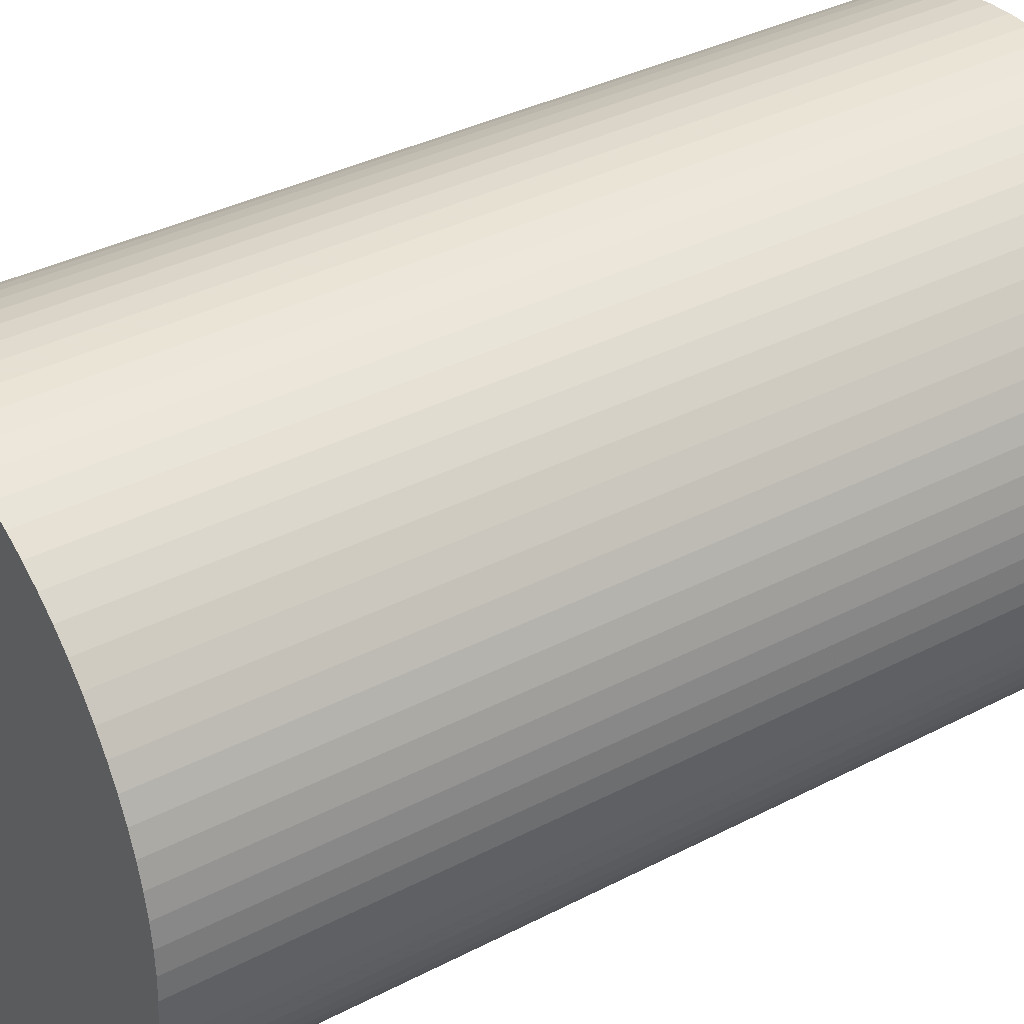
<metadata>
{"format":"obj","ext":"obj","renderer":"f3d","projection":"perspective","resolution":1024,"background":"white","views":[{"elev":36.0,"azim":55.7,"up":"+Y"}]}
</metadata>
<code>
v 2.338e-17 4.427e-17 0.8526
v 2.338e-17 4.427e-17 -0.8526
v 0.5226 4.427e-17 0.8526
v 0.521 0.041 0.8526
v 0.5162 0.08175 0.8526
v 0.5082 0.122 0.8526
v 0.497 0.1615 0.8526
v 0.4828 0.2 0.8526
v 0.4656 0.2373 0.8526
v 0.4456 0.2731 0.8526
v 0.4228 0.3072 0.8526
v 0.3974 0.3394 0.8526
v 0.3695 0.3695 0.8526
v 0.3394 0.3974 0.8526
v 0.3072 0.4228 0.8526
v 0.2731 0.4456 0.8526
v 0.2373 0.4656 0.8526
v 0.2 0.4828 0.8526
v 0.1615 0.497 0.8526
v 0.122 0.5082 0.8526
v 0.08175 0.5162 0.8526
v 0.041 0.521 0.8526
v 5.538e-17 0.5226 0.8526
v -0.041 0.521 0.8526
v -0.08175 0.5162 0.8526
v -0.122 0.5082 0.8526
v -0.1615 0.497 0.8526
v -0.2 0.4828 0.8526
v -0.2373 0.4656 0.8526
v -0.2731 0.4456 0.8526
v -0.3072 0.4228 0.8526
v -0.3394 0.3974 0.8526
v -0.3695 0.3695 0.8526
v -0.3974 0.3394 0.8526
v -0.4228 0.3072 0.8526
v -0.4456 0.2731 0.8526
v -0.4656 0.2373 0.8526
v -0.4828 0.2 0.8526
v -0.497 0.1615 0.8526
v -0.5082 0.122 0.8526
v -0.5162 0.08175 0.8526
v -0.521 0.041 0.8526
v -0.5226 1.083e-16 0.8526
v -0.521 -0.041 0.8526
v -0.5162 -0.08175 0.8526
v -0.5082 -0.122 0.8526
v -0.497 -0.1615 0.8526
v -0.4828 -0.2 0.8526
v -0.4656 -0.2373 0.8526
v -0.4456 -0.2731 0.8526
v -0.4228 -0.3072 0.8526
v -0.3974 -0.3394 0.8526
v -0.3695 -0.3695 0.8526
v -0.3394 -0.3974 0.8526
v -0.3072 -0.4228 0.8526
v -0.2731 -0.4456 0.8526
v -0.2373 -0.4656 0.8526
v -0.2 -0.4828 0.8526
v -0.1615 -0.497 0.8526
v -0.122 -0.5082 0.8526
v -0.08175 -0.5162 0.8526
v -0.041 -0.521 0.8526
v -7.262e-17 -0.5226 0.8526
v 0.041 -0.521 0.8526
v 0.08175 -0.5162 0.8526
v 0.122 -0.5082 0.8526
v 0.1615 -0.497 0.8526
v 0.2 -0.4828 0.8526
v 0.2373 -0.4656 0.8526
v 0.2731 -0.4456 0.8526
v 0.3072 -0.4228 0.8526
v 0.3394 -0.3974 0.8526
v 0.3695 -0.3695 0.8526
v 0.3974 -0.3394 0.8526
v 0.4228 -0.3072 0.8526
v 0.4456 -0.2731 0.8526
v 0.4656 -0.2373 0.8526
v 0.4828 -0.2 0.8526
v 0.497 -0.1615 0.8526
v 0.5082 -0.122 0.8526
v 0.5162 -0.08175 0.8526
v 0.521 -0.041 0.8526
v 0.5226 4.427e-17 0.4263
v 0.521 0.041 0.4263
v 0.5162 0.08175 0.4263
v 0.5082 0.122 0.4263
v 0.497 0.1615 0.4263
v 0.4828 0.2 0.4263
v 0.4656 0.2373 0.4263
v 0.4456 0.2731 0.4263
v 0.4228 0.3072 0.4263
v 0.3974 0.3394 0.4263
v 0.3695 0.3695 0.4263
v 0.3394 0.3974 0.4263
v 0.3072 0.4228 0.4263
v 0.2731 0.4456 0.4263
v 0.2373 0.4656 0.4263
v 0.2 0.4828 0.4263
v 0.1615 0.497 0.4263
v 0.122 0.5082 0.4263
v 0.08175 0.5162 0.4263
v 0.041 0.521 0.4263
v 5.538e-17 0.5226 0.4263
v -0.041 0.521 0.4263
v -0.08175 0.5162 0.4263
v -0.122 0.5082 0.4263
v -0.1615 0.497 0.4263
v -0.2 0.4828 0.4263
v -0.2373 0.4656 0.4263
v -0.2731 0.4456 0.4263
v -0.3072 0.4228 0.4263
v -0.3394 0.3974 0.4263
v -0.3695 0.3695 0.4263
v -0.3974 0.3394 0.4263
v -0.4228 0.3072 0.4263
v -0.4456 0.2731 0.4263
v -0.4656 0.2373 0.4263
v -0.4828 0.2 0.4263
v -0.497 0.1615 0.4263
v -0.5082 0.122 0.4263
v -0.5162 0.08175 0.4263
v -0.521 0.041 0.4263
v -0.5226 1.083e-16 0.4263
v -0.521 -0.041 0.4263
v -0.5162 -0.08175 0.4263
v -0.5082 -0.122 0.4263
v -0.497 -0.1615 0.4263
v -0.4828 -0.2 0.4263
v -0.4656 -0.2373 0.4263
v -0.4456 -0.2731 0.4263
v -0.4228 -0.3072 0.4263
v -0.3974 -0.3394 0.4263
v -0.3695 -0.3695 0.4263
v -0.3394 -0.3974 0.4263
v -0.3072 -0.4228 0.4263
v -0.2731 -0.4456 0.4263
v -0.2373 -0.4656 0.4263
v -0.2 -0.4828 0.4263
v -0.1615 -0.497 0.4263
v -0.122 -0.5082 0.4263
v -0.08175 -0.5162 0.4263
v -0.041 -0.521 0.4263
v -7.262e-17 -0.5226 0.4263
v 0.041 -0.521 0.4263
v 0.08175 -0.5162 0.4263
v 0.122 -0.5082 0.4263
v 0.1615 -0.497 0.4263
v 0.2 -0.4828 0.4263
v 0.2373 -0.4656 0.4263
v 0.2731 -0.4456 0.4263
v 0.3072 -0.4228 0.4263
v 0.3394 -0.3974 0.4263
v 0.3695 -0.3695 0.4263
v 0.3974 -0.3394 0.4263
v 0.4228 -0.3072 0.4263
v 0.4456 -0.2731 0.4263
v 0.4656 -0.2373 0.4263
v 0.4828 -0.2 0.4263
v 0.497 -0.1615 0.4263
v 0.5082 -0.122 0.4263
v 0.5162 -0.08175 0.4263
v 0.521 -0.041 0.4263
v 0.5226 4.427e-17 1.79e-17
v 0.521 0.041 1.79e-17
v 0.5162 0.08175 1.79e-17
v 0.5082 0.122 1.79e-17
v 0.497 0.1615 1.79e-17
v 0.4828 0.2 1.79e-17
v 0.4656 0.2373 1.79e-17
v 0.4456 0.2731 1.79e-17
v 0.4228 0.3072 1.79e-17
v 0.3974 0.3394 1.79e-17
v 0.3695 0.3695 1.79e-17
v 0.3394 0.3974 1.79e-17
v 0.3072 0.4228 1.79e-17
v 0.2731 0.4456 1.79e-17
v 0.2373 0.4656 1.79e-17
v 0.2 0.4828 1.79e-17
v 0.1615 0.497 1.79e-17
v 0.122 0.5082 1.79e-17
v 0.08175 0.5162 1.79e-17
v 0.041 0.521 1.79e-17
v 5.538e-17 0.5226 1.79e-17
v -0.041 0.521 1.79e-17
v -0.08175 0.5162 1.79e-17
v -0.122 0.5082 1.79e-17
v -0.1615 0.497 1.79e-17
v -0.2 0.4828 1.79e-17
v -0.2373 0.4656 1.79e-17
v -0.2731 0.4456 1.79e-17
v -0.3072 0.4228 1.79e-17
v -0.3394 0.3974 1.79e-17
v -0.3695 0.3695 1.79e-17
v -0.3974 0.3394 1.79e-17
v -0.4228 0.3072 1.79e-17
v -0.4456 0.2731 1.79e-17
v -0.4656 0.2373 1.79e-17
v -0.4828 0.2 1.79e-17
v -0.497 0.1615 1.79e-17
v -0.5082 0.122 1.79e-17
v -0.5162 0.08175 1.79e-17
v -0.521 0.041 1.79e-17
v -0.5226 1.083e-16 1.79e-17
v -0.521 -0.041 1.79e-17
v -0.5162 -0.08175 1.79e-17
v -0.5082 -0.122 1.79e-17
v -0.497 -0.1615 1.79e-17
v -0.4828 -0.2 1.79e-17
v -0.4656 -0.2373 1.79e-17
v -0.4456 -0.2731 1.79e-17
v -0.4228 -0.3072 1.79e-17
v -0.3974 -0.3394 1.79e-17
v -0.3695 -0.3695 1.79e-17
v -0.3394 -0.3974 1.79e-17
v -0.3072 -0.4228 1.79e-17
v -0.2731 -0.4456 1.79e-17
v -0.2373 -0.4656 1.79e-17
v -0.2 -0.4828 1.79e-17
v -0.1615 -0.497 1.79e-17
v -0.122 -0.5082 1.79e-17
v -0.08175 -0.5162 1.79e-17
v -0.041 -0.521 1.79e-17
v -7.262e-17 -0.5226 1.79e-17
v 0.041 -0.521 1.79e-17
v 0.08175 -0.5162 1.79e-17
v 0.122 -0.5082 1.79e-17
v 0.1615 -0.497 1.79e-17
v 0.2 -0.4828 1.79e-17
v 0.2373 -0.4656 1.79e-17
v 0.2731 -0.4456 1.79e-17
v 0.3072 -0.4228 1.79e-17
v 0.3394 -0.3974 1.79e-17
v 0.3695 -0.3695 1.79e-17
v 0.3974 -0.3394 1.79e-17
v 0.4228 -0.3072 1.79e-17
v 0.4456 -0.2731 1.79e-17
v 0.4656 -0.2373 1.79e-17
v 0.4828 -0.2 1.79e-17
v 0.497 -0.1615 1.79e-17
v 0.5082 -0.122 1.79e-17
v 0.5162 -0.08175 1.79e-17
v 0.521 -0.041 1.79e-17
v 0.5226 4.427e-17 -0.4263
v 0.521 0.041 -0.4263
v 0.5162 0.08175 -0.4263
v 0.5082 0.122 -0.4263
v 0.497 0.1615 -0.4263
v 0.4828 0.2 -0.4263
v 0.4656 0.2373 -0.4263
v 0.4456 0.2731 -0.4263
v 0.4228 0.3072 -0.4263
v 0.3974 0.3394 -0.4263
v 0.3695 0.3695 -0.4263
v 0.3394 0.3974 -0.4263
v 0.3072 0.4228 -0.4263
v 0.2731 0.4456 -0.4263
v 0.2373 0.4656 -0.4263
v 0.2 0.4828 -0.4263
v 0.1615 0.497 -0.4263
v 0.122 0.5082 -0.4263
v 0.08175 0.5162 -0.4263
v 0.041 0.521 -0.4263
v 5.538e-17 0.5226 -0.4263
v -0.041 0.521 -0.4263
v -0.08175 0.5162 -0.4263
v -0.122 0.5082 -0.4263
v -0.1615 0.497 -0.4263
v -0.2 0.4828 -0.4263
v -0.2373 0.4656 -0.4263
v -0.2731 0.4456 -0.4263
v -0.3072 0.4228 -0.4263
v -0.3394 0.3974 -0.4263
v -0.3695 0.3695 -0.4263
v -0.3974 0.3394 -0.4263
v -0.4228 0.3072 -0.4263
v -0.4456 0.2731 -0.4263
v -0.4656 0.2373 -0.4263
v -0.4828 0.2 -0.4263
v -0.497 0.1615 -0.4263
v -0.5082 0.122 -0.4263
v -0.5162 0.08175 -0.4263
v -0.521 0.041 -0.4263
v -0.5226 1.083e-16 -0.4263
v -0.521 -0.041 -0.4263
v -0.5162 -0.08175 -0.4263
v -0.5082 -0.122 -0.4263
v -0.497 -0.1615 -0.4263
v -0.4828 -0.2 -0.4263
v -0.4656 -0.2373 -0.4263
v -0.4456 -0.2731 -0.4263
v -0.4228 -0.3072 -0.4263
v -0.3974 -0.3394 -0.4263
v -0.3695 -0.3695 -0.4263
v -0.3394 -0.3974 -0.4263
v -0.3072 -0.4228 -0.4263
v -0.2731 -0.4456 -0.4263
v -0.2373 -0.4656 -0.4263
v -0.2 -0.4828 -0.4263
v -0.1615 -0.497 -0.4263
v -0.122 -0.5082 -0.4263
v -0.08175 -0.5162 -0.4263
v -0.041 -0.521 -0.4263
v -7.262e-17 -0.5226 -0.4263
v 0.041 -0.521 -0.4263
v 0.08175 -0.5162 -0.4263
v 0.122 -0.5082 -0.4263
v 0.1615 -0.497 -0.4263
v 0.2 -0.4828 -0.4263
v 0.2373 -0.4656 -0.4263
v 0.2731 -0.4456 -0.4263
v 0.3072 -0.4228 -0.4263
v 0.3394 -0.3974 -0.4263
v 0.3695 -0.3695 -0.4263
v 0.3974 -0.3394 -0.4263
v 0.4228 -0.3072 -0.4263
v 0.4456 -0.2731 -0.4263
v 0.4656 -0.2373 -0.4263
v 0.4828 -0.2 -0.4263
v 0.497 -0.1615 -0.4263
v 0.5082 -0.122 -0.4263
v 0.5162 -0.08175 -0.4263
v 0.521 -0.041 -0.4263
v 0.5226 4.427e-17 -0.8526
v 0.521 0.041 -0.8526
v 0.5162 0.08175 -0.8526
v 0.5082 0.122 -0.8526
v 0.497 0.1615 -0.8526
v 0.4828 0.2 -0.8526
v 0.4656 0.2373 -0.8526
v 0.4456 0.2731 -0.8526
v 0.4228 0.3072 -0.8526
v 0.3974 0.3394 -0.8526
v 0.3695 0.3695 -0.8526
v 0.3394 0.3974 -0.8526
v 0.3072 0.4228 -0.8526
v 0.2731 0.4456 -0.8526
v 0.2373 0.4656 -0.8526
v 0.2 0.4828 -0.8526
v 0.1615 0.497 -0.8526
v 0.122 0.5082 -0.8526
v 0.08175 0.5162 -0.8526
v 0.041 0.521 -0.8526
v 5.538e-17 0.5226 -0.8526
v -0.041 0.521 -0.8526
v -0.08175 0.5162 -0.8526
v -0.122 0.5082 -0.8526
v -0.1615 0.497 -0.8526
v -0.2 0.4828 -0.8526
v -0.2373 0.4656 -0.8526
v -0.2731 0.4456 -0.8526
v -0.3072 0.4228 -0.8526
v -0.3394 0.3974 -0.8526
v -0.3695 0.3695 -0.8526
v -0.3974 0.3394 -0.8526
v -0.4228 0.3072 -0.8526
v -0.4456 0.2731 -0.8526
v -0.4656 0.2373 -0.8526
v -0.4828 0.2 -0.8526
v -0.497 0.1615 -0.8526
v -0.5082 0.122 -0.8526
v -0.5162 0.08175 -0.8526
v -0.521 0.041 -0.8526
v -0.5226 1.083e-16 -0.8526
v -0.521 -0.041 -0.8526
v -0.5162 -0.08175 -0.8526
v -0.5082 -0.122 -0.8526
v -0.497 -0.1615 -0.8526
v -0.4828 -0.2 -0.8526
v -0.4656 -0.2373 -0.8526
v -0.4456 -0.2731 -0.8526
v -0.4228 -0.3072 -0.8526
v -0.3974 -0.3394 -0.8526
v -0.3695 -0.3695 -0.8526
v -0.3394 -0.3974 -0.8526
v -0.3072 -0.4228 -0.8526
v -0.2731 -0.4456 -0.8526
v -0.2373 -0.4656 -0.8526
v -0.2 -0.4828 -0.8526
v -0.1615 -0.497 -0.8526
v -0.122 -0.5082 -0.8526
v -0.08175 -0.5162 -0.8526
v -0.041 -0.521 -0.8526
v -7.262e-17 -0.5226 -0.8526
v 0.041 -0.521 -0.8526
v 0.08175 -0.5162 -0.8526
v 0.122 -0.5082 -0.8526
v 0.1615 -0.497 -0.8526
v 0.2 -0.4828 -0.8526
v 0.2373 -0.4656 -0.8526
v 0.2731 -0.4456 -0.8526
v 0.3072 -0.4228 -0.8526
v 0.3394 -0.3974 -0.8526
v 0.3695 -0.3695 -0.8526
v 0.3974 -0.3394 -0.8526
v 0.4228 -0.3072 -0.8526
v 0.4456 -0.2731 -0.8526
v 0.4656 -0.2373 -0.8526
v 0.4828 -0.2 -0.8526
v 0.497 -0.1615 -0.8526
v 0.5082 -0.122 -0.8526
v 0.5162 -0.08175 -0.8526
v 0.521 -0.041 -0.8526
f 1 3 4
f 2 324 323
f 1 4 5
f 2 325 324
f 1 5 6
f 2 326 325
f 1 6 7
f 2 327 326
f 1 7 8
f 2 328 327
f 1 8 9
f 2 329 328
f 1 9 10
f 2 330 329
f 1 10 11
f 2 331 330
f 1 11 12
f 2 332 331
f 1 12 13
f 2 333 332
f 1 13 14
f 2 334 333
f 1 14 15
f 2 335 334
f 1 15 16
f 2 336 335
f 1 16 17
f 2 337 336
f 1 17 18
f 2 338 337
f 1 18 19
f 2 339 338
f 1 19 20
f 2 340 339
f 1 20 21
f 2 341 340
f 1 21 22
f 2 342 341
f 1 22 23
f 2 343 342
f 1 23 24
f 2 344 343
f 1 24 25
f 2 345 344
f 1 25 26
f 2 346 345
f 1 26 27
f 2 347 346
f 1 27 28
f 2 348 347
f 1 28 29
f 2 349 348
f 1 29 30
f 2 350 349
f 1 30 31
f 2 351 350
f 1 31 32
f 2 352 351
f 1 32 33
f 2 353 352
f 1 33 34
f 2 354 353
f 1 34 35
f 2 355 354
f 1 35 36
f 2 356 355
f 1 36 37
f 2 357 356
f 1 37 38
f 2 358 357
f 1 38 39
f 2 359 358
f 1 39 40
f 2 360 359
f 1 40 41
f 2 361 360
f 1 41 42
f 2 362 361
f 1 42 43
f 2 363 362
f 1 43 44
f 2 364 363
f 1 44 45
f 2 365 364
f 1 45 46
f 2 366 365
f 1 46 47
f 2 367 366
f 1 47 48
f 2 368 367
f 1 48 49
f 2 369 368
f 1 49 50
f 2 370 369
f 1 50 51
f 2 371 370
f 1 51 52
f 2 372 371
f 1 52 53
f 2 373 372
f 1 53 54
f 2 374 373
f 1 54 55
f 2 375 374
f 1 55 56
f 2 376 375
f 1 56 57
f 2 377 376
f 1 57 58
f 2 378 377
f 1 58 59
f 2 379 378
f 1 59 60
f 2 380 379
f 1 60 61
f 2 381 380
f 1 61 62
f 2 382 381
f 1 62 63
f 2 383 382
f 1 63 64
f 2 384 383
f 1 64 65
f 2 385 384
f 1 65 66
f 2 386 385
f 1 66 67
f 2 387 386
f 1 67 68
f 2 388 387
f 1 68 69
f 2 389 388
f 1 69 70
f 2 390 389
f 1 70 71
f 2 391 390
f 1 71 72
f 2 392 391
f 1 72 73
f 2 393 392
f 1 73 74
f 2 394 393
f 1 74 75
f 2 395 394
f 1 75 76
f 2 396 395
f 1 76 77
f 2 397 396
f 1 77 78
f 2 398 397
f 1 78 79
f 2 399 398
f 1 79 80
f 2 400 399
f 1 80 81
f 2 401 400
f 1 81 82
f 2 402 401
f 1 82 3
f 2 323 402
f 83 4 3
f 83 84 4
f 84 5 4
f 84 85 5
f 85 6 5
f 85 86 6
f 86 7 6
f 86 87 7
f 87 8 7
f 87 88 8
f 88 9 8
f 88 89 9
f 89 10 9
f 89 90 10
f 90 11 10
f 90 91 11
f 91 12 11
f 91 92 12
f 92 13 12
f 92 93 13
f 93 14 13
f 93 94 14
f 94 15 14
f 94 95 15
f 95 16 15
f 95 96 16
f 96 17 16
f 96 97 17
f 97 18 17
f 97 98 18
f 98 19 18
f 98 99 19
f 99 20 19
f 99 100 20
f 100 21 20
f 100 101 21
f 101 22 21
f 101 102 22
f 102 23 22
f 102 103 23
f 103 24 23
f 103 104 24
f 104 25 24
f 104 105 25
f 105 26 25
f 105 106 26
f 106 27 26
f 106 107 27
f 107 28 27
f 107 108 28
f 108 29 28
f 108 109 29
f 109 30 29
f 109 110 30
f 110 31 30
f 110 111 31
f 111 32 31
f 111 112 32
f 112 33 32
f 112 113 33
f 113 34 33
f 113 114 34
f 114 35 34
f 114 115 35
f 115 36 35
f 115 116 36
f 116 37 36
f 116 117 37
f 117 38 37
f 117 118 38
f 118 39 38
f 118 119 39
f 119 40 39
f 119 120 40
f 120 41 40
f 120 121 41
f 121 42 41
f 121 122 42
f 122 43 42
f 122 123 43
f 123 44 43
f 123 124 44
f 124 45 44
f 124 125 45
f 125 46 45
f 125 126 46
f 126 47 46
f 126 127 47
f 127 48 47
f 127 128 48
f 128 49 48
f 128 129 49
f 129 50 49
f 129 130 50
f 130 51 50
f 130 131 51
f 131 52 51
f 131 132 52
f 132 53 52
f 132 133 53
f 133 54 53
f 133 134 54
f 134 55 54
f 134 135 55
f 135 56 55
f 135 136 56
f 136 57 56
f 136 137 57
f 137 58 57
f 137 138 58
f 138 59 58
f 138 139 59
f 139 60 59
f 139 140 60
f 140 61 60
f 140 141 61
f 141 62 61
f 141 142 62
f 142 63 62
f 142 143 63
f 143 64 63
f 143 144 64
f 144 65 64
f 144 145 65
f 145 66 65
f 145 146 66
f 146 67 66
f 146 147 67
f 147 68 67
f 147 148 68
f 148 69 68
f 148 149 69
f 149 70 69
f 149 150 70
f 150 71 70
f 150 151 71
f 151 72 71
f 151 152 72
f 152 73 72
f 152 153 73
f 153 74 73
f 153 154 74
f 154 75 74
f 154 155 75
f 155 76 75
f 155 156 76
f 156 77 76
f 156 157 77
f 157 78 77
f 157 158 78
f 158 79 78
f 158 159 79
f 159 80 79
f 159 160 80
f 160 81 80
f 160 161 81
f 161 82 81
f 161 162 82
f 162 3 82
f 162 83 3
f 163 84 83
f 163 164 84
f 164 85 84
f 164 165 85
f 165 86 85
f 165 166 86
f 166 87 86
f 166 167 87
f 167 88 87
f 167 168 88
f 168 89 88
f 168 169 89
f 169 90 89
f 169 170 90
f 170 91 90
f 170 171 91
f 171 92 91
f 171 172 92
f 172 93 92
f 172 173 93
f 173 94 93
f 173 174 94
f 174 95 94
f 174 175 95
f 175 96 95
f 175 176 96
f 176 97 96
f 176 177 97
f 177 98 97
f 177 178 98
f 178 99 98
f 178 179 99
f 179 100 99
f 179 180 100
f 180 101 100
f 180 181 101
f 181 102 101
f 181 182 102
f 182 103 102
f 182 183 103
f 183 104 103
f 183 184 104
f 184 105 104
f 184 185 105
f 185 106 105
f 185 186 106
f 186 107 106
f 186 187 107
f 187 108 107
f 187 188 108
f 188 109 108
f 188 189 109
f 189 110 109
f 189 190 110
f 190 111 110
f 190 191 111
f 191 112 111
f 191 192 112
f 192 113 112
f 192 193 113
f 193 114 113
f 193 194 114
f 194 115 114
f 194 195 115
f 195 116 115
f 195 196 116
f 196 117 116
f 196 197 117
f 197 118 117
f 197 198 118
f 198 119 118
f 198 199 119
f 199 120 119
f 199 200 120
f 200 121 120
f 200 201 121
f 201 122 121
f 201 202 122
f 202 123 122
f 202 203 123
f 203 124 123
f 203 204 124
f 204 125 124
f 204 205 125
f 205 126 125
f 205 206 126
f 206 127 126
f 206 207 127
f 207 128 127
f 207 208 128
f 208 129 128
f 208 209 129
f 209 130 129
f 209 210 130
f 210 131 130
f 210 211 131
f 211 132 131
f 211 212 132
f 212 133 132
f 212 213 133
f 213 134 133
f 213 214 134
f 214 135 134
f 214 215 135
f 215 136 135
f 215 216 136
f 216 137 136
f 216 217 137
f 217 138 137
f 217 218 138
f 218 139 138
f 218 219 139
f 219 140 139
f 219 220 140
f 220 141 140
f 220 221 141
f 221 142 141
f 221 222 142
f 222 143 142
f 222 223 143
f 223 144 143
f 223 224 144
f 224 145 144
f 224 225 145
f 225 146 145
f 225 226 146
f 226 147 146
f 226 227 147
f 227 148 147
f 227 228 148
f 228 149 148
f 228 229 149
f 229 150 149
f 229 230 150
f 230 151 150
f 230 231 151
f 231 152 151
f 231 232 152
f 232 153 152
f 232 233 153
f 233 154 153
f 233 234 154
f 234 155 154
f 234 235 155
f 235 156 155
f 235 236 156
f 236 157 156
f 236 237 157
f 237 158 157
f 237 238 158
f 238 159 158
f 238 239 159
f 239 160 159
f 239 240 160
f 240 161 160
f 240 241 161
f 241 162 161
f 241 242 162
f 242 83 162
f 242 163 83
f 243 164 163
f 243 244 164
f 244 165 164
f 244 245 165
f 245 166 165
f 245 246 166
f 246 167 166
f 246 247 167
f 247 168 167
f 247 248 168
f 248 169 168
f 248 249 169
f 249 170 169
f 249 250 170
f 250 171 170
f 250 251 171
f 251 172 171
f 251 252 172
f 252 173 172
f 252 253 173
f 253 174 173
f 253 254 174
f 254 175 174
f 254 255 175
f 255 176 175
f 255 256 176
f 256 177 176
f 256 257 177
f 257 178 177
f 257 258 178
f 258 179 178
f 258 259 179
f 259 180 179
f 259 260 180
f 260 181 180
f 260 261 181
f 261 182 181
f 261 262 182
f 262 183 182
f 262 263 183
f 263 184 183
f 263 264 184
f 264 185 184
f 264 265 185
f 265 186 185
f 265 266 186
f 266 187 186
f 266 267 187
f 267 188 187
f 267 268 188
f 268 189 188
f 268 269 189
f 269 190 189
f 269 270 190
f 270 191 190
f 270 271 191
f 271 192 191
f 271 272 192
f 272 193 192
f 272 273 193
f 273 194 193
f 273 274 194
f 274 195 194
f 274 275 195
f 275 196 195
f 275 276 196
f 276 197 196
f 276 277 197
f 277 198 197
f 277 278 198
f 278 199 198
f 278 279 199
f 279 200 199
f 279 280 200
f 280 201 200
f 280 281 201
f 281 202 201
f 281 282 202
f 282 203 202
f 282 283 203
f 283 204 203
f 283 284 204
f 284 205 204
f 284 285 205
f 285 206 205
f 285 286 206
f 286 207 206
f 286 287 207
f 287 208 207
f 287 288 208
f 288 209 208
f 288 289 209
f 289 210 209
f 289 290 210
f 290 211 210
f 290 291 211
f 291 212 211
f 291 292 212
f 292 213 212
f 292 293 213
f 293 214 213
f 293 294 214
f 294 215 214
f 294 295 215
f 295 216 215
f 295 296 216
f 296 217 216
f 296 297 217
f 297 218 217
f 297 298 218
f 298 219 218
f 298 299 219
f 299 220 219
f 299 300 220
f 300 221 220
f 300 301 221
f 301 222 221
f 301 302 222
f 302 223 222
f 302 303 223
f 303 224 223
f 303 304 224
f 304 225 224
f 304 305 225
f 305 226 225
f 305 306 226
f 306 227 226
f 306 307 227
f 307 228 227
f 307 308 228
f 308 229 228
f 308 309 229
f 309 230 229
f 309 310 230
f 310 231 230
f 310 311 231
f 311 232 231
f 311 312 232
f 312 233 232
f 312 313 233
f 313 234 233
f 313 314 234
f 314 235 234
f 314 315 235
f 315 236 235
f 315 316 236
f 316 237 236
f 316 317 237
f 317 238 237
f 317 318 238
f 318 239 238
f 318 319 239
f 319 240 239
f 319 320 240
f 320 241 240
f 320 321 241
f 321 242 241
f 321 322 242
f 322 163 242
f 322 243 163
f 323 244 243
f 323 324 244
f 324 245 244
f 324 325 245
f 325 246 245
f 325 326 246
f 326 247 246
f 326 327 247
f 327 248 247
f 327 328 248
f 328 249 248
f 328 329 249
f 329 250 249
f 329 330 250
f 330 251 250
f 330 331 251
f 331 252 251
f 331 332 252
f 332 253 252
f 332 333 253
f 333 254 253
f 333 334 254
f 334 255 254
f 334 335 255
f 335 256 255
f 335 336 256
f 336 257 256
f 336 337 257
f 337 258 257
f 337 338 258
f 338 259 258
f 338 339 259
f 339 260 259
f 339 340 260
f 340 261 260
f 340 341 261
f 341 262 261
f 341 342 262
f 342 263 262
f 342 343 263
f 343 264 263
f 343 344 264
f 344 265 264
f 344 345 265
f 345 266 265
f 345 346 266
f 346 267 266
f 346 347 267
f 347 268 267
f 347 348 268
f 348 269 268
f 348 349 269
f 349 270 269
f 349 350 270
f 350 271 270
f 350 351 271
f 351 272 271
f 351 352 272
f 352 273 272
f 352 353 273
f 353 274 273
f 353 354 274
f 354 275 274
f 354 355 275
f 355 276 275
f 355 356 276
f 356 277 276
f 356 357 277
f 357 278 277
f 357 358 278
f 358 279 278
f 358 359 279
f 359 280 279
f 359 360 280
f 360 281 280
f 360 361 281
f 361 282 281
f 361 362 282
f 362 283 282
f 362 363 283
f 363 284 283
f 363 364 284
f 364 285 284
f 364 365 285
f 365 286 285
f 365 366 286
f 366 287 286
f 366 367 287
f 367 288 287
f 367 368 288
f 368 289 288
f 368 369 289
f 369 290 289
f 369 370 290
f 370 291 290
f 370 371 291
f 371 292 291
f 371 372 292
f 372 293 292
f 372 373 293
f 373 294 293
f 373 374 294
f 374 295 294
f 374 375 295
f 375 296 295
f 375 376 296
f 376 297 296
f 376 377 297
f 377 298 297
f 377 378 298
f 378 299 298
f 378 379 299
f 379 300 299
f 379 380 300
f 380 301 300
f 380 381 301
f 381 302 301
f 381 382 302
f 382 303 302
f 382 383 303
f 383 304 303
f 383 384 304
f 384 305 304
f 384 385 305
f 385 306 305
f 385 386 306
f 386 307 306
f 386 387 307
f 387 308 307
f 387 388 308
f 388 309 308
f 388 389 309
f 389 310 309
f 389 390 310
f 390 311 310
f 390 391 311
f 391 312 311
f 391 392 312
f 392 313 312
f 392 393 313
f 393 314 313
f 393 394 314
f 394 315 314
f 394 395 315
f 395 316 315
f 395 396 316
f 396 317 316
f 396 397 317
f 397 318 317
f 397 398 318
f 398 319 318
f 398 399 319
f 399 320 319
f 399 400 320
f 400 321 320
f 400 401 321
f 401 322 321
f 401 402 322
f 402 243 322
f 402 323 243

</code>
